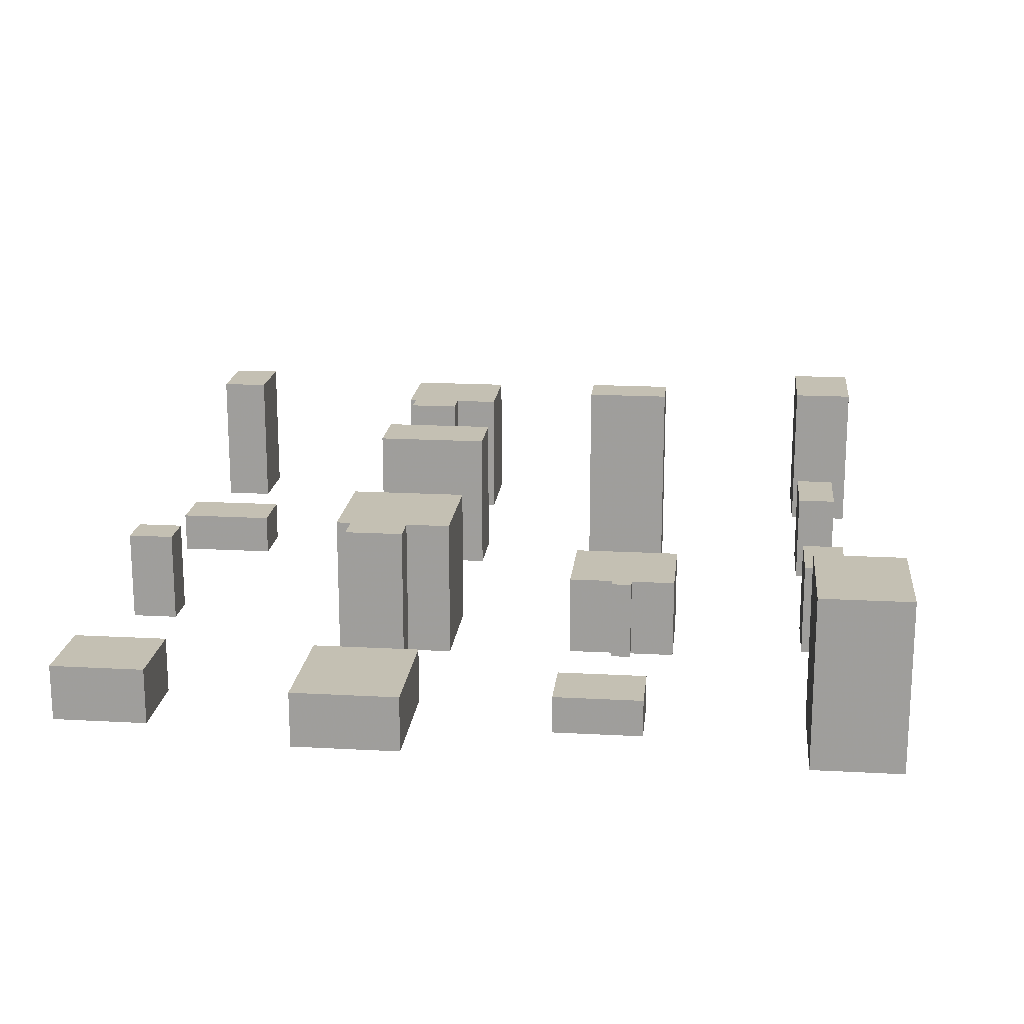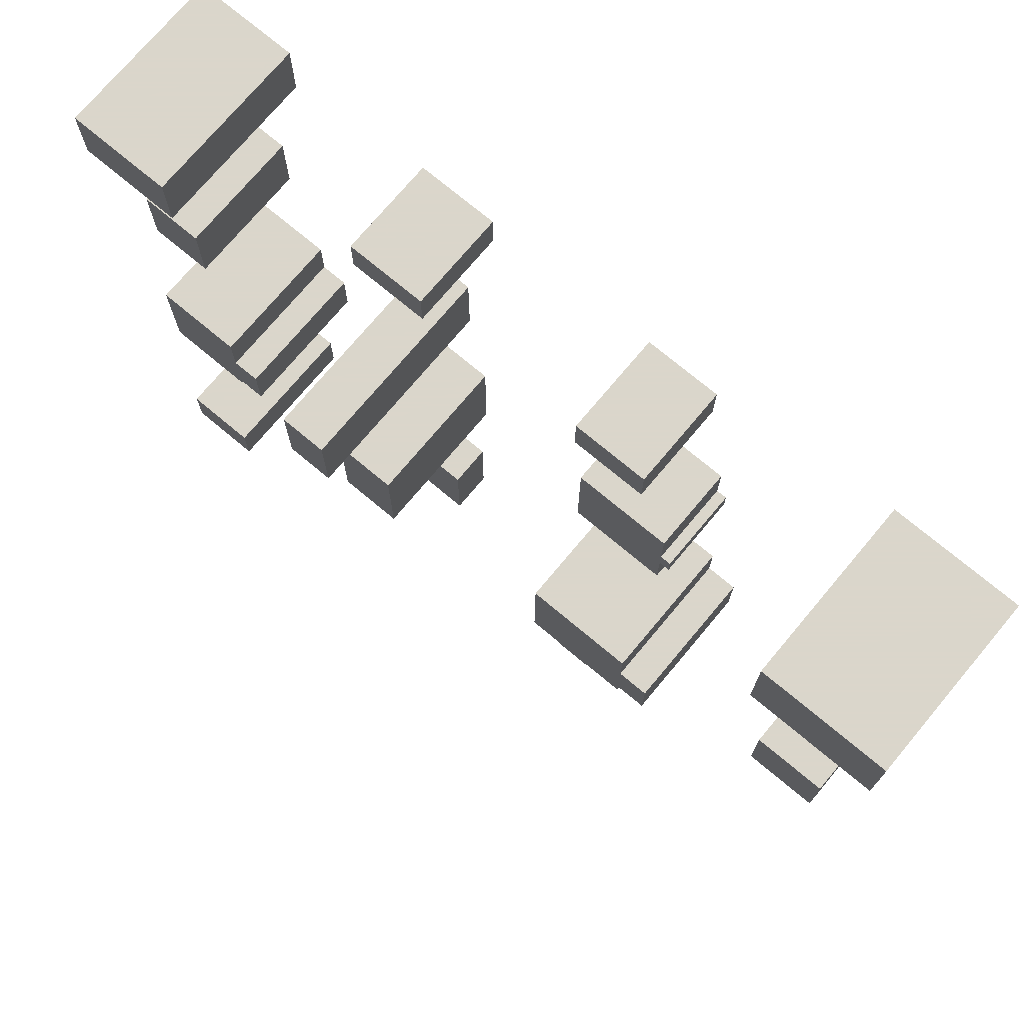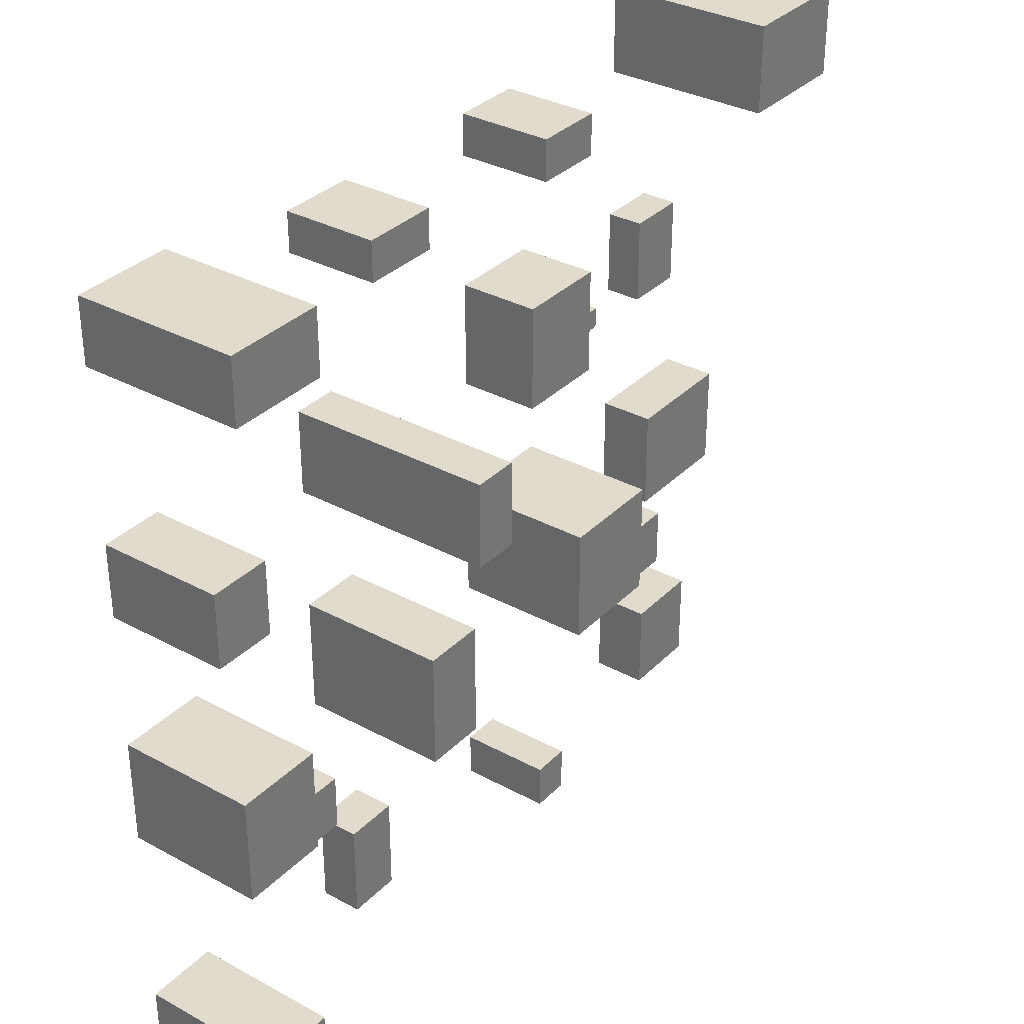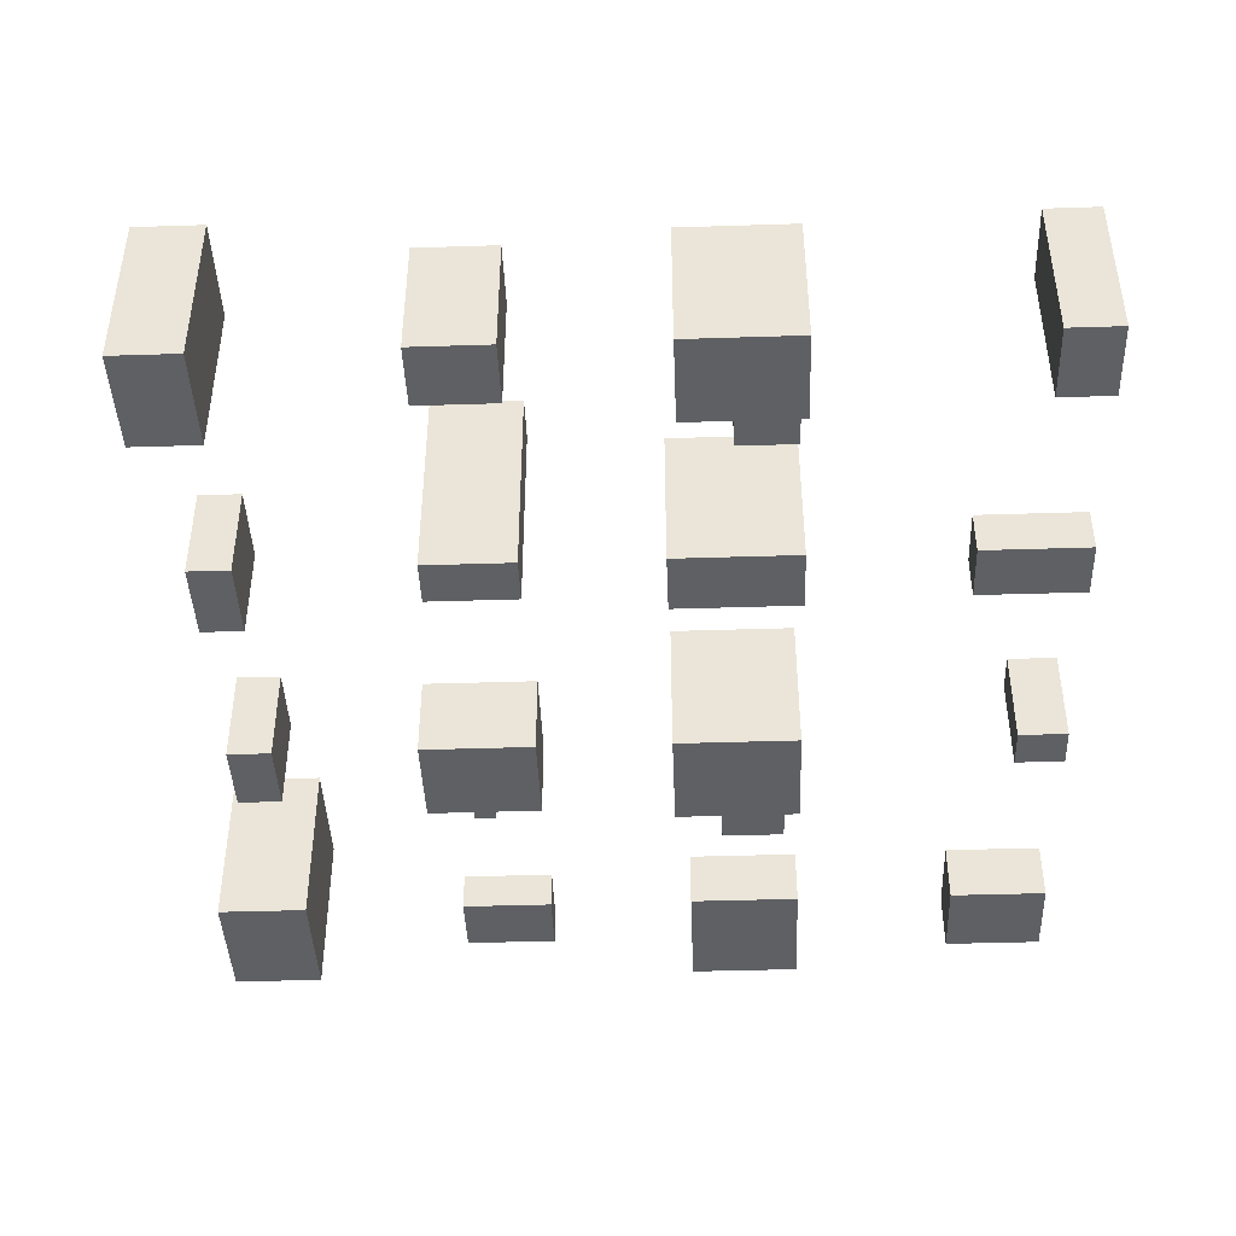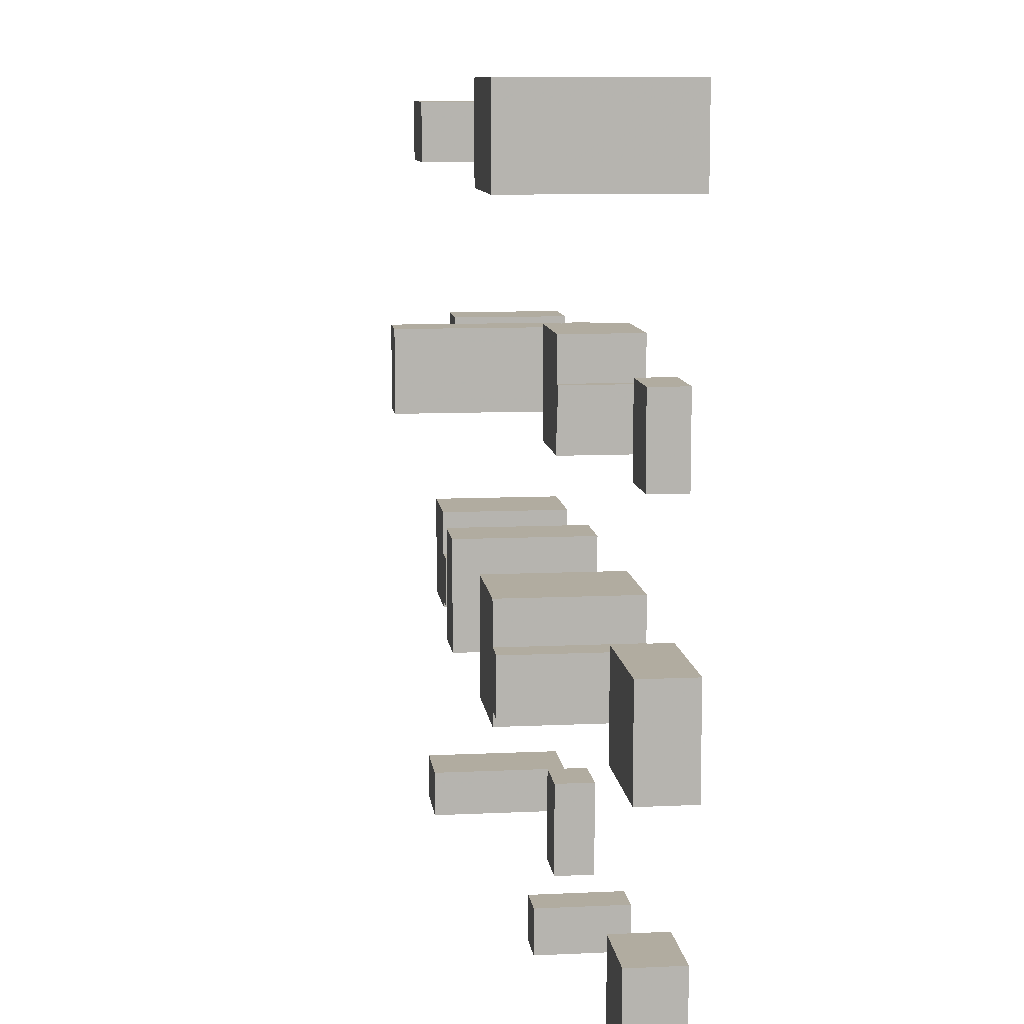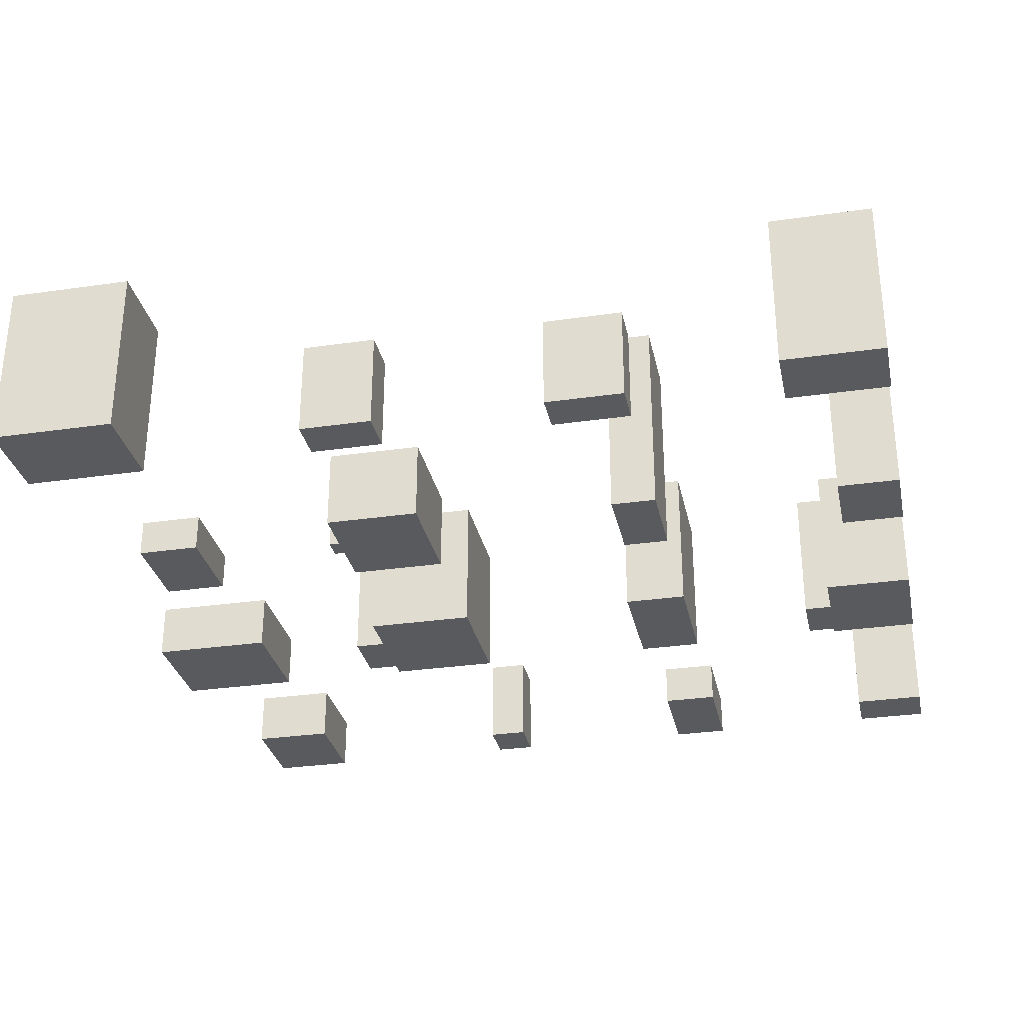
<metadata>
{"format":"obj","ext":"obj","renderer":"f3d","projection":"perspective","resolution":1024,"background":"white","views":[{"elev":18.0,"azim":96.1,"up":"+Z"},{"elev":73.7,"azim":39.9,"up":"+Y"},{"elev":33.3,"azim":-53.3,"up":"+Y"},{"elev":-42.7,"azim":-87.8,"up":"+Z"},{"elev":10.1,"azim":83.2,"up":"+Y"},{"elev":-30.5,"azim":-168.2,"up":"+Z"}]}
</metadata>
<code>
v 0 -0 12.09
v 0 -0 0
v 5.92 -0 0
v 5.92 -0 12.09
v 5.92 4.07 0
v 0 4.07 0
v 0 4.07 12.09
v 5.92 4.07 12.09
v 0 20 11.28
v 0 20 0
v 7.19 20 0
v 7.19 20 11.28
v 7.19 28.73 0
v 0 28.73 0
v 0 28.73 11.28
v 7.19 28.73 11.28
v 0 28.73 0
v 0 28.73 11.28
v 7.19 20.55 -0
v 7.19 24.93 -0
v 9.44 24.93 -0
v 9.44 20.55 -0
v 7.19 28.73 -0
v 7.19 20.55 11.28
v 7.19 24.93 11.28
v 9.44 20.55 11.28
v 9.44 24.93 11.28
v 7.19 28.73 11.28
v 0 40 9.96
v 0 40 0
v 5.05 40 0
v 5.05 40 9.96
v 5.05 46.09 0
v 0 46.09 0
v 0 46.09 9.96
v 5.05 46.09 9.96
v 0 60 13.08
v 0 60 0
v 8.02 60 0
v 8.02 60 13.08
v 8.02 65.22 0
v 0 65.22 0
v 0 65.22 13.08
v 8.02 65.22 13.08
v 0 65.22 13.08
v 0 60 13.08
v 8.02 60 13.08
v 8.02 65.22 13.08
v 20 -0 3.46
v 20 -0 0
v 24.52 -0 0
v 24.52 -0 3.46
v 24.52 8.18 0
v 20 8.18 0
v 20 8.18 3.46
v 24.52 8.18 3.46
v 20 20 12.16
v 20 20 0
v 25.13 20 0
v 25.13 20 12.16
v 25.13 29.66 0
v 20 29.66 0
v 20 29.66 12.16
v 25.13 29.66 12.16
v 20 40 16.7
v 20 40 0
v 23.71 40 0
v 23.71 40 16.7
v 23.71 47 0
v 20 47 0
v 20 47 16.7
v 23.71 47 16.7
v 20 60 7.588
v 20 60 0
v 26.28 60 0
v 26.28 60 7.588
v 26.28 63.25 0
v 20 63.25 0
v 20 63.25 7.588
v 26.28 63.25 7.588
v 20 60 0
v 20 60 7.588
v 26.28 60 7.588
v 26.28 60 0
v 20 63.25 7.588
v 20 60 7.588
v 26.28 60 7.588
v 26.28 63.25 7.588
v 40 -0 7.641
v 40 -0 0
v 43.23 -0 0
v 43.23 -0 7.641
v 43.23 3.82 0
v 40 3.82 0
v 40 3.82 7.641
v 43.23 3.82 7.641
v 40 3.82 0
v 40 3.82 7.641
v 43.23 3.82 0
v 43.23 3.82 7.641
v 40 3.82 7.641
v 40 0 7.641
v 43.23 0 7.641
v 43.23 3.82 7.641
v 40 20 11.45
v 40 20 0
v 48.91 20 0
v 48.91 20 11.45
v 48.91 29.69 0
v 40 29.69 0
v 40 29.69 11.45
v 48.91 29.69 11.45
v 48.91 21.21 -0
v 48.91 26.03 -0
v 51.44 26.03 -0
v 51.44 21.21 -0
v 48.91 21.21 11.45
v 48.91 26.03 11.45
v 51.44 21.21 11.45
v 51.44 26.03 11.45
v 40 40 6.6
v 40 40 0
v 47.73 40 0
v 47.73 40 6.6
v 47.73 48.92 0
v 40 48.92 0
v 40 48.92 6.6
v 47.73 48.92 6.6
v 47.73 43.63 -0
v 47.73 45.29 -0
v 48.56 45.29 -0
v 48.56 43.63 -0
v 47.73 43.63 6.6
v 47.73 45.29 6.6
v 48.56 43.63 6.6
v 48.56 45.29 6.6
v 40 60 7.74
v 40 60 0
v 45.82 60 0
v 45.82 60 7.74
v 45.82 63.44 0
v 40 63.44 0
v 40 63.44 7.74
v 45.82 63.44 7.74
v 40 60 0
v 40 60 7.74
v 45.82 60 7.74
v 45.82 60 0
v 40 63.44 7.74
v 40 60 7.74
v 45.82 60 7.74
v 45.82 63.44 7.74
v 60 -0 4.59
v 60 -0 0
v 66.73 -0 0
v 66.73 -0 4.59
v 66.73 7.66 0
v 60 7.66 0
v 60 7.66 4.59
v 66.73 7.66 4.59
v 60 20 4.527
v 60 20 0
v 69.91 20 0
v 69.91 20 4.527
v 69.91 28.64 0
v 60 28.64 0
v 60 28.64 4.527
v 69.91 28.64 4.527
v 60 40 3.02
v 60 40 0
v 65.08 40 0
v 65.08 40 3.02
v 65.08 47.17 0
v 60 47.17 0
v 60 47.17 3.02
v 65.08 47.17 3.02
v 60 60 13.84
v 60 60 0
v 69.93 60 0
v 69.93 60 13.84
v 69.93 67.21 0
v 60 67.21 0
v 60 67.21 13.84
v 69.93 67.21 13.84
f 1 2 3
f 3 4 1
f 5 6 7
f 7 8 5
f 6 2 1
f 1 7 6
f 4 3 5
f 5 8 4
f 3 2 6
f 6 5 3
f 7 1 4
f 4 8 7
f 9 10 11
f 11 12 9
f 13 14 15
f 15 16 13
f 17 10 9
f 9 18 17
f 19 11 10
f 19 10 20
f 17 20 10
f 21 22 20
f 19 20 22
f 17 23 20
f 9 12 24
f 25 9 24
f 9 25 18
f 25 26 27
f 26 25 24
f 25 28 18
f 12 11 19
f 19 24 12
f 25 20 23
f 23 28 25
f 24 19 22
f 22 26 24
f 26 22 21
f 21 27 26
f 21 20 25
f 25 27 21
f 29 30 31
f 31 32 29
f 33 34 35
f 35 36 33
f 34 30 29
f 29 35 34
f 32 31 33
f 33 36 32
f 31 30 34
f 34 33 31
f 35 29 32
f 32 36 35
f 37 38 39
f 39 40 37
f 41 42 43
f 43 44 41
f 42 38 37
f 37 43 42
f 40 39 41
f 41 44 40
f 39 38 42
f 42 41 39
f 45 46 47
f 47 48 45
f 49 50 51
f 51 52 49
f 53 54 55
f 55 56 53
f 54 50 49
f 49 55 54
f 52 51 53
f 53 56 52
f 51 50 54
f 54 53 51
f 55 49 52
f 52 56 55
f 57 58 59
f 59 60 57
f 61 62 63
f 63 64 61
f 62 58 57
f 57 63 62
f 60 59 61
f 61 64 60
f 59 58 62
f 62 61 59
f 63 57 60
f 60 64 63
f 65 66 67
f 67 68 65
f 69 70 71
f 71 72 69
f 70 66 65
f 65 71 70
f 68 67 69
f 69 72 68
f 67 66 70
f 70 69 67
f 71 65 68
f 68 72 71
f 73 74 75
f 75 76 73
f 77 78 79
f 79 80 77
f 78 81 82
f 82 79 78
f 83 84 77
f 77 80 83
f 84 81 78
f 78 77 84
f 85 86 87
f 87 88 85
f 89 90 91
f 91 92 89
f 93 94 95
f 95 96 93
f 97 90 89
f 89 98 97
f 92 91 99
f 99 100 92
f 91 90 97
f 97 99 91
f 101 102 103
f 103 104 101
f 105 106 107
f 107 108 105
f 109 110 111
f 111 112 109
f 110 106 105
f 105 111 110
f 113 107 106
f 113 106 114
f 110 114 106
f 115 116 114
f 113 114 116
f 110 109 114
f 105 108 117
f 118 105 117
f 105 118 111
f 118 119 120
f 119 118 117
f 118 112 111
f 108 107 113
f 113 117 108
f 118 114 109
f 109 112 118
f 117 113 116
f 116 119 117
f 119 116 115
f 115 120 119
f 115 114 118
f 118 120 115
f 121 122 123
f 123 124 121
f 125 126 127
f 127 128 125
f 126 122 121
f 121 127 126
f 129 123 122
f 130 129 126
f 122 126 129
f 131 132 130
f 129 130 132
f 126 125 130
f 121 124 133
f 127 133 134
f 133 127 121
f 134 135 136
f 135 134 133
f 134 128 127
f 124 123 129
f 129 133 124
f 134 130 125
f 125 128 134
f 133 129 132
f 132 135 133
f 135 132 131
f 131 136 135
f 131 130 134
f 134 136 131
f 137 138 139
f 139 140 137
f 141 142 143
f 143 144 141
f 142 145 146
f 146 143 142
f 147 148 141
f 141 144 147
f 148 145 142
f 142 141 148
f 149 150 151
f 151 152 149
f 153 154 155
f 155 156 153
f 157 158 159
f 159 160 157
f 158 154 153
f 153 159 158
f 156 155 157
f 157 160 156
f 155 154 158
f 158 157 155
f 159 153 156
f 156 160 159
f 161 162 163
f 163 164 161
f 165 166 167
f 167 168 165
f 166 162 161
f 161 167 166
f 164 163 165
f 165 168 164
f 163 162 166
f 166 165 163
f 167 161 164
f 164 168 167
f 169 170 171
f 171 172 169
f 173 174 175
f 175 176 173
f 174 170 169
f 169 175 174
f 172 171 173
f 173 176 172
f 171 170 174
f 174 173 171
f 175 169 172
f 172 176 175
f 177 178 179
f 179 180 177
f 181 182 183
f 183 184 181
f 182 178 177
f 177 183 182
f 180 179 181
f 181 184 180
f 179 178 182
f 182 181 179
f 183 177 180
f 180 184 183

</code>
